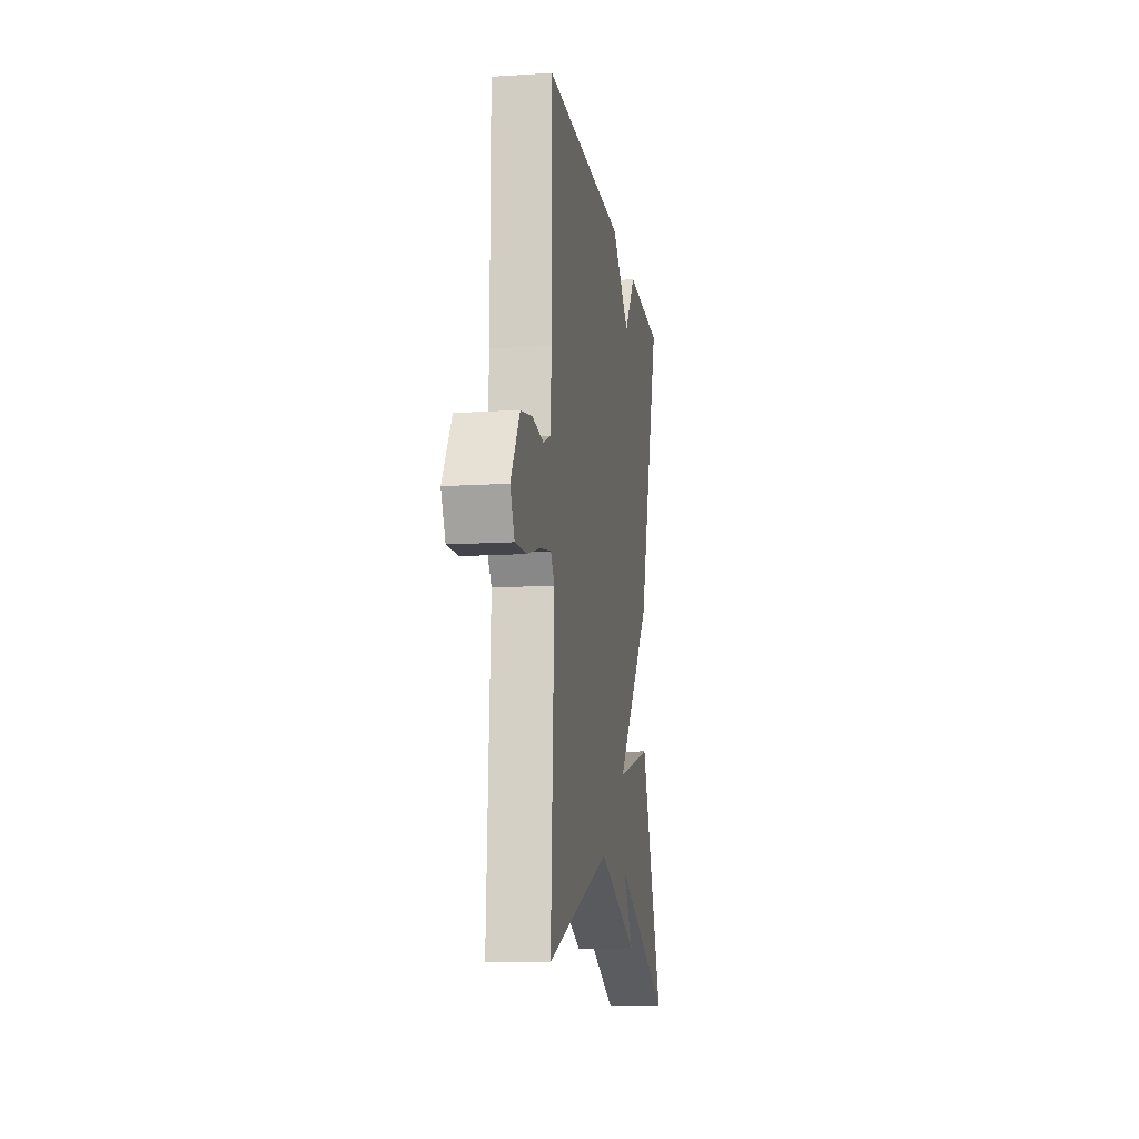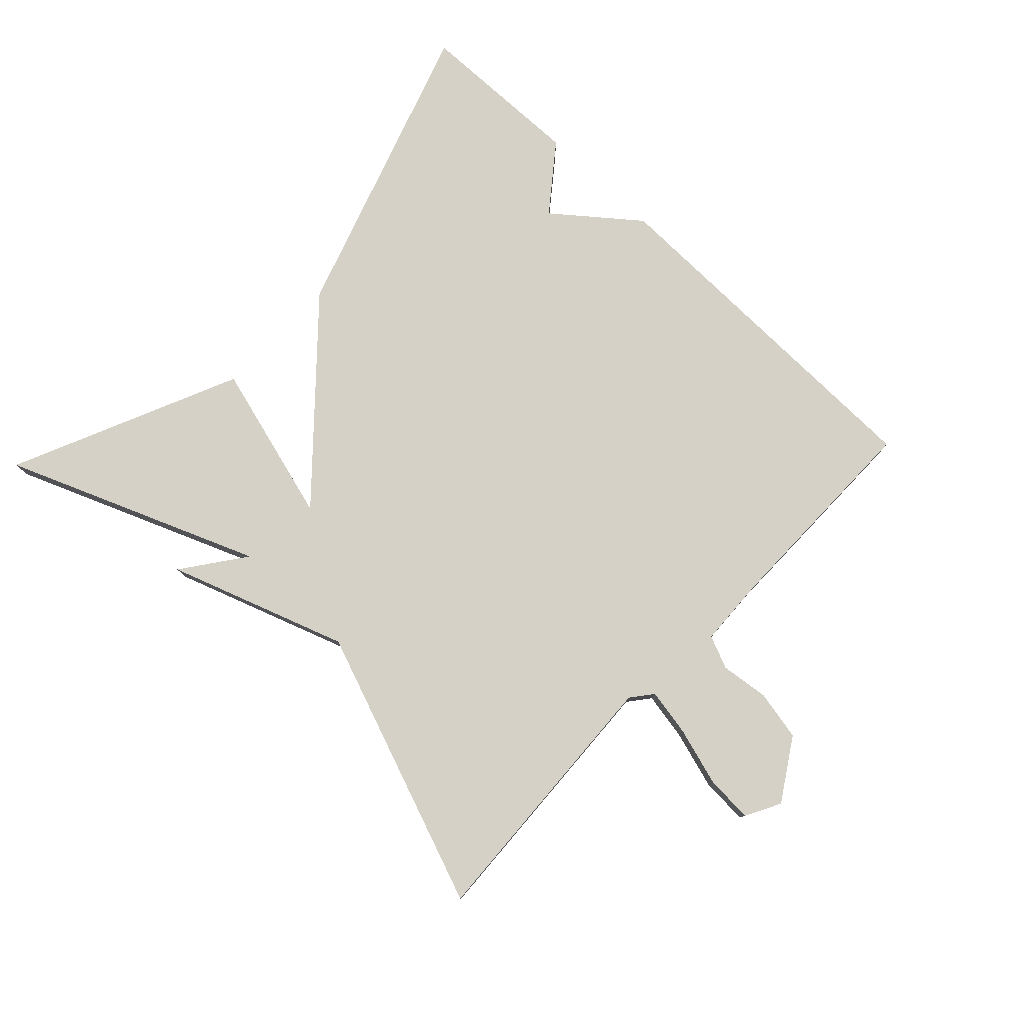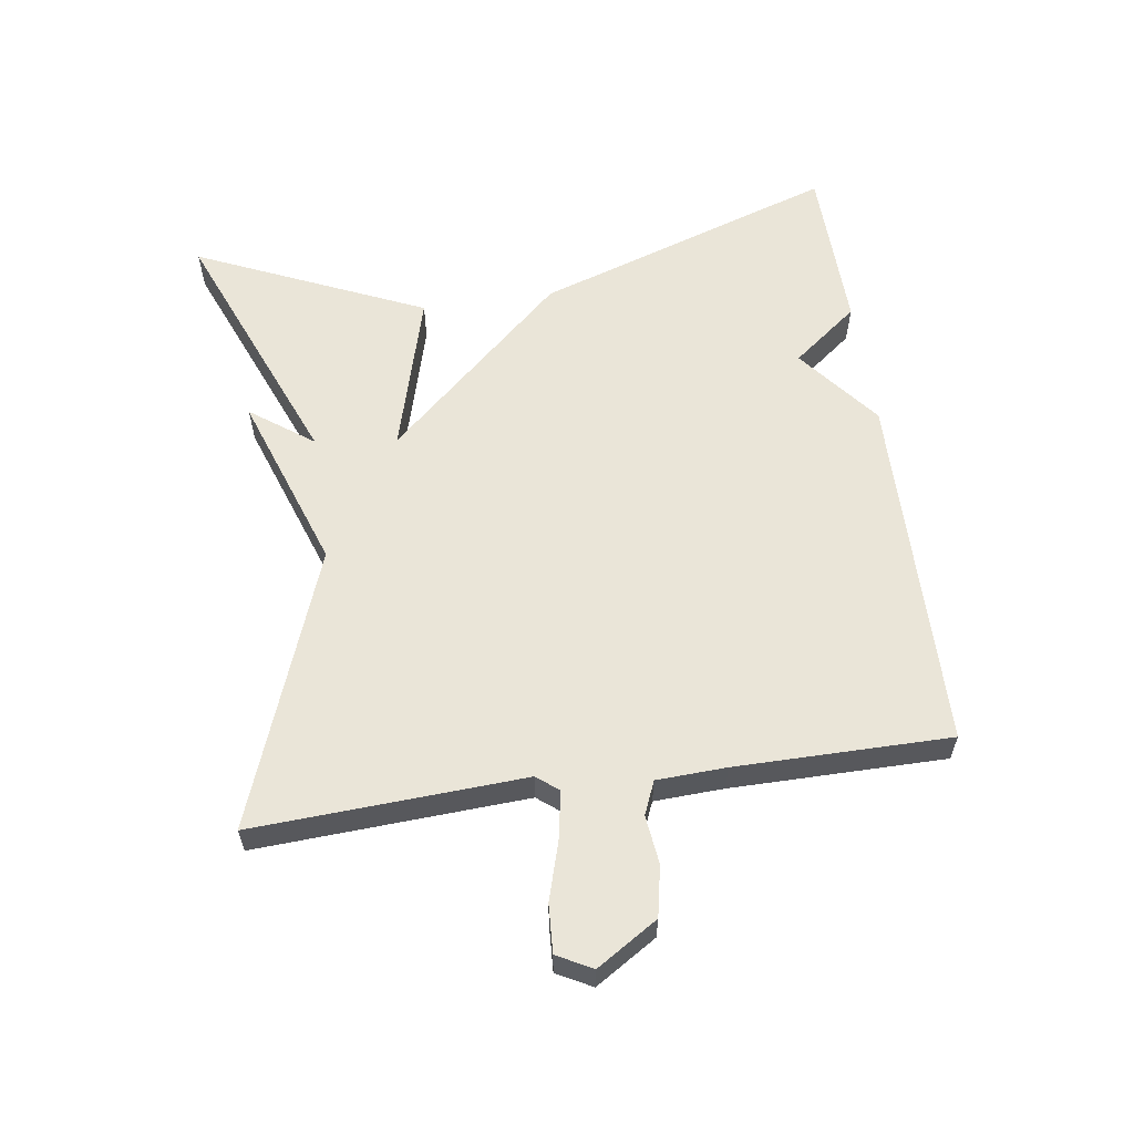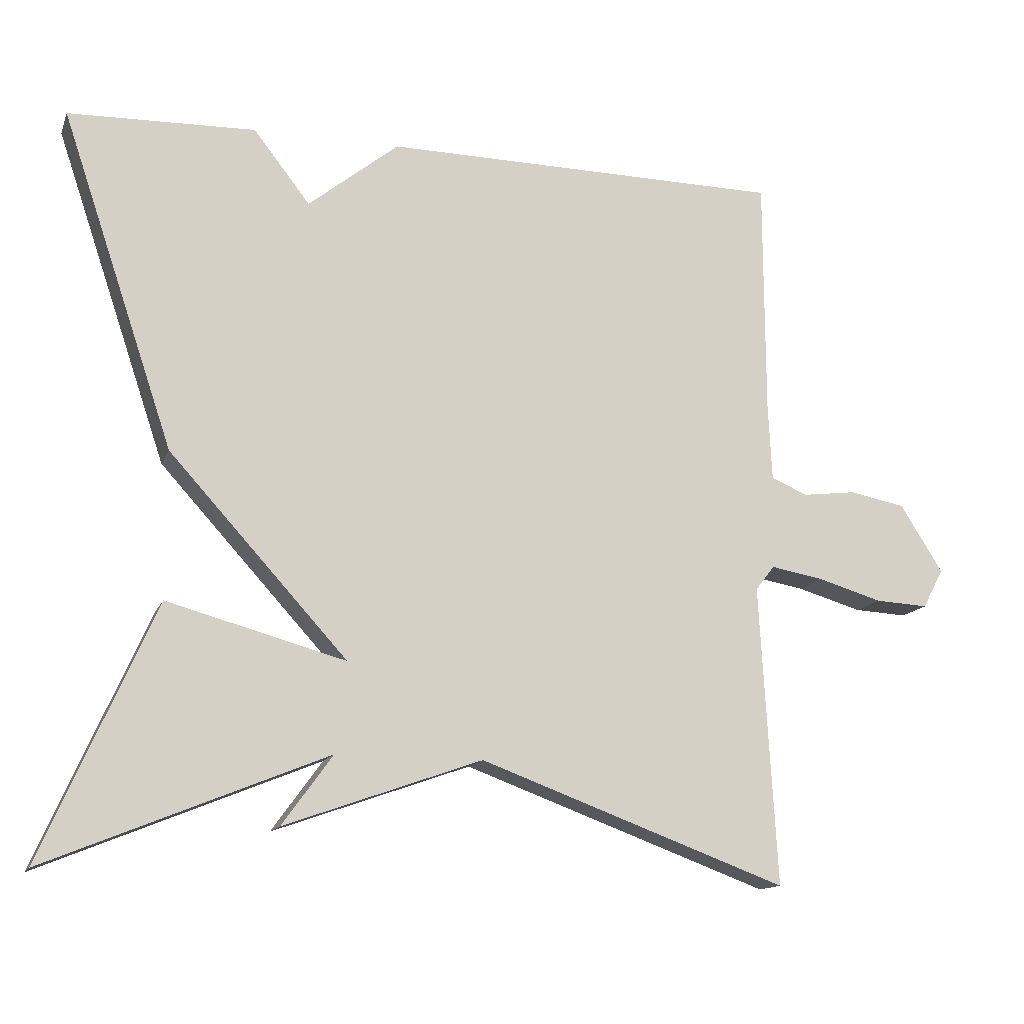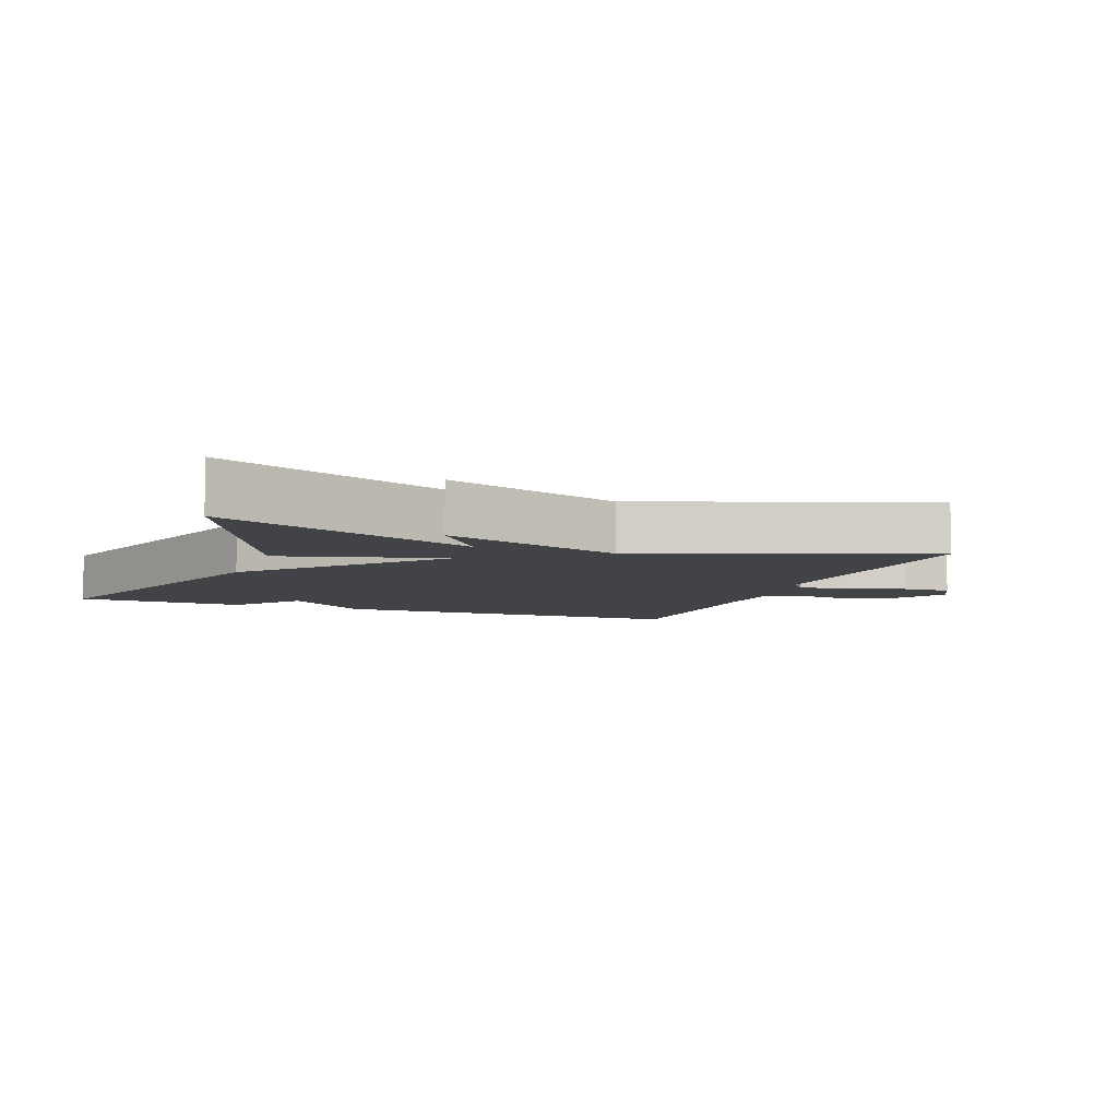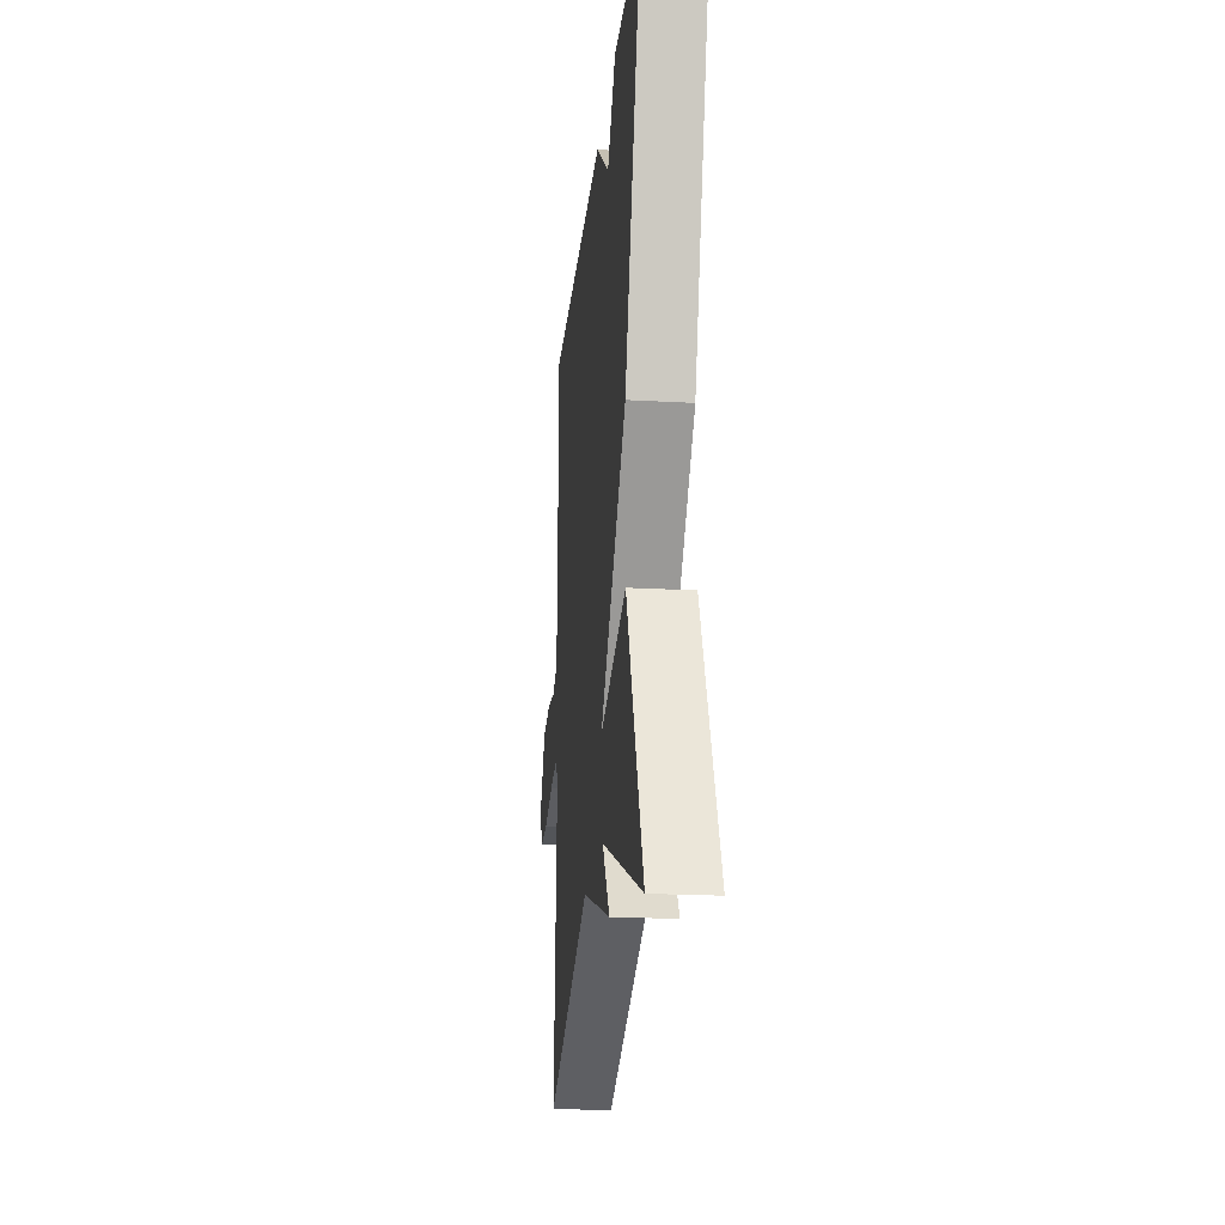
<metadata>
{"format":"obj","ext":"obj","renderer":"f3d","projection":"perspective","resolution":1024,"background":"white","views":[{"elev":-12.4,"azim":-81.5,"up":"+Z"},{"elev":78.9,"azim":-136.4,"up":"+Y"},{"elev":59.4,"azim":-98.1,"up":"+Y"},{"elev":-13.7,"azim":163.4,"up":"+Z"},{"elev":-7.0,"azim":159.3,"up":"+Y"},{"elev":-21.0,"azim":84.3,"up":"+Z"}]}
</metadata>
<code>
v -0.5 0.07 0.5
v 0.046 0.07 0.507
v 0.169 0.07 0.408
v 0.246 0.07 0.507
v 0.5 0.07 0.5
v 0.347 0.07 0.045
v 0.104 0.07 -0.222
v 0.347 0.07 -0.155
v 0.5 0.07 -0.5
v 0.119 0.07 -0.345
v 0.188 0.07 -0.44
v -0.081 0.07 -0.345
v -0.5 0.07 -0.5
v -0.477 0.07 -0.091
v -0.503 0.07 -0.058
v -0.575 0.07 -0.071
v -0.663 0.07 -0.097
v -0.735 0.07 -0.101
v -0.763 0.07 -0.048
v -0.705 0.07 0.044
v -0.629 0.07 0.059
v -0.556 0.07 0.05
v -0.506 0.07 0.071
v -0.501 0.07 0.176
v -0.5 0 0.5
v 0.046 0 0.507
v 0.169 0 0.408
v 0.246 0 0.507
v 0.5 0 0.5
v 0.347 0 0.045
v 0.104 0 -0.222
v 0.347 0 -0.155
v 0.5 0 -0.5
v 0.119 0 -0.345
v 0.188 0 -0.44
v -0.081 0 -0.345
v -0.5 0 -0.5
v -0.477 0 -0.091
v -0.503 0 -0.058
v -0.575 0 -0.071
v -0.663 0 -0.097
v -0.735 0 -0.101
v -0.763 0 -0.048
v -0.705 0 0.044
v -0.629 0 0.059
v -0.556 0 0.05
v -0.506 0 0.071
v -0.501 0 0.176
f 20 21 22
f 19 20 22
f 18 19 22
f 17 18 22
f 16 17 22
f 15 16 22 23
f 14 15 23 24
f 12 13 14
f 14 24 1
f 12 14 1
f 11 12 1
f 10 11 1
f 7 8 9 10
f 5 6 7
f 4 5 7
f 3 4 7
f 2 3 7
f 1 2 7
f 1 7 10
f 46 45 44
f 46 44 43
f 46 43 42
f 46 42 41
f 46 41 40
f 47 46 40 39
f 48 47 39 38
f 38 37 36
f 25 48 38
f 25 38 36
f 25 36 35
f 25 35 34
f 34 33 32 31
f 31 30 29
f 31 29 28
f 31 28 27
f 31 27 26
f 31 26 25
f 34 31 25
f 1 25 26 2
f 2 26 27 3
f 3 27 28 4
f 4 28 29 5
f 5 29 30 6
f 6 30 31 7
f 7 31 32 8
f 8 32 33 9
f 9 33 34 10
f 10 34 35 11
f 11 35 36 12
f 12 36 37 13
f 13 37 38 14
f 14 38 39 15
f 15 39 40 16
f 16 40 41 17
f 17 41 42 18
f 18 42 43 19
f 19 43 44 20
f 20 44 45 21
f 21 45 46 22
f 22 46 47 23
f 23 47 48 24
f 24 48 25 1

</code>
